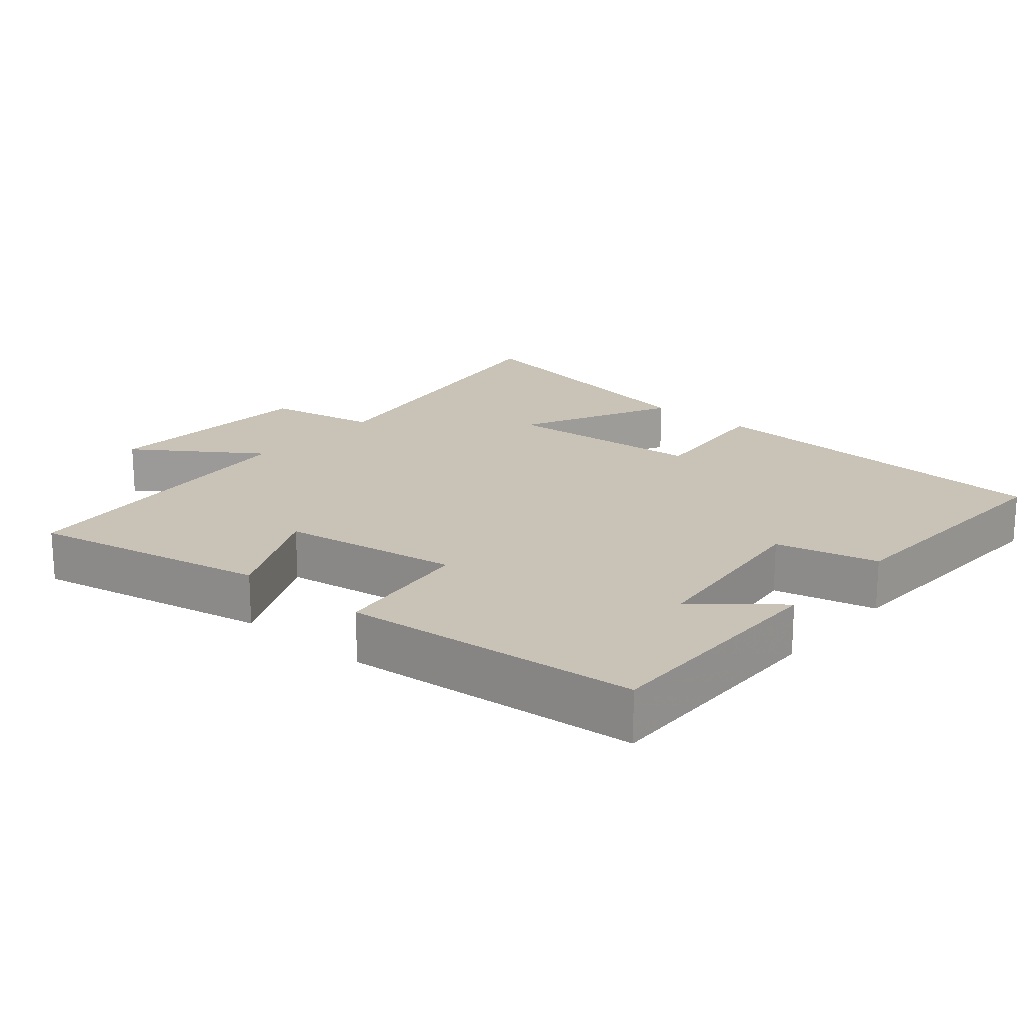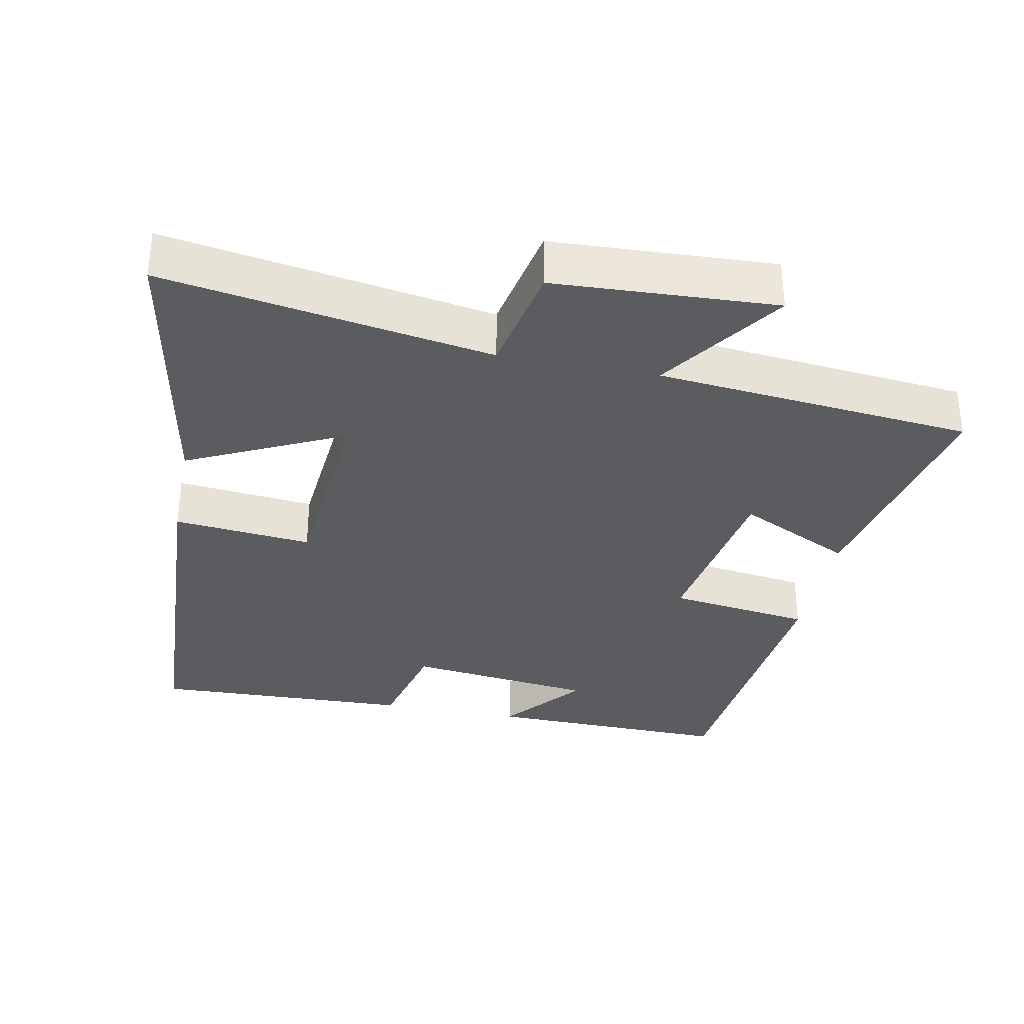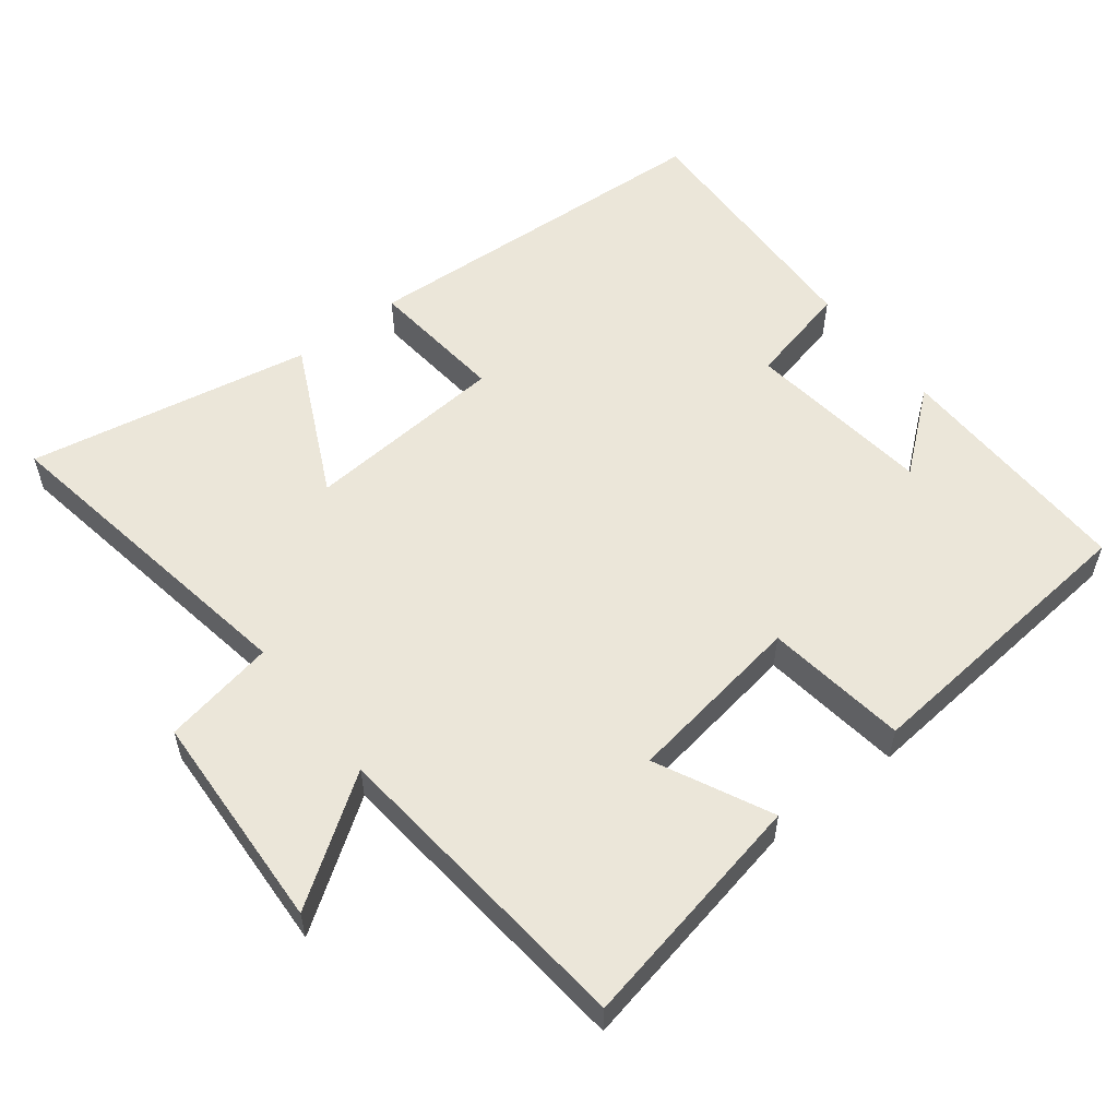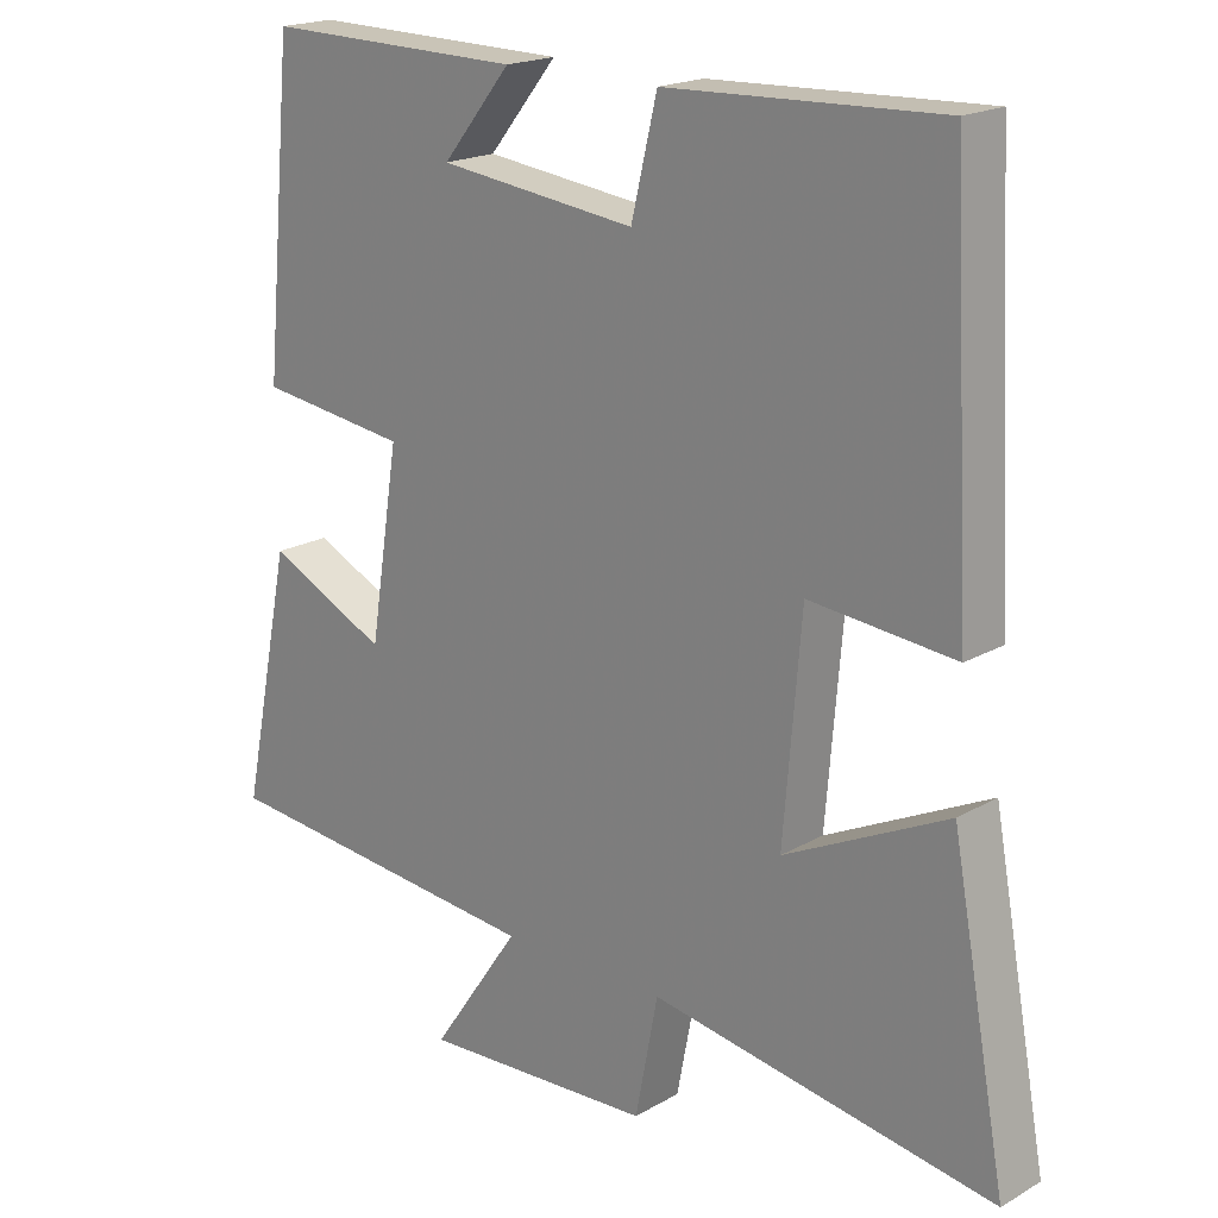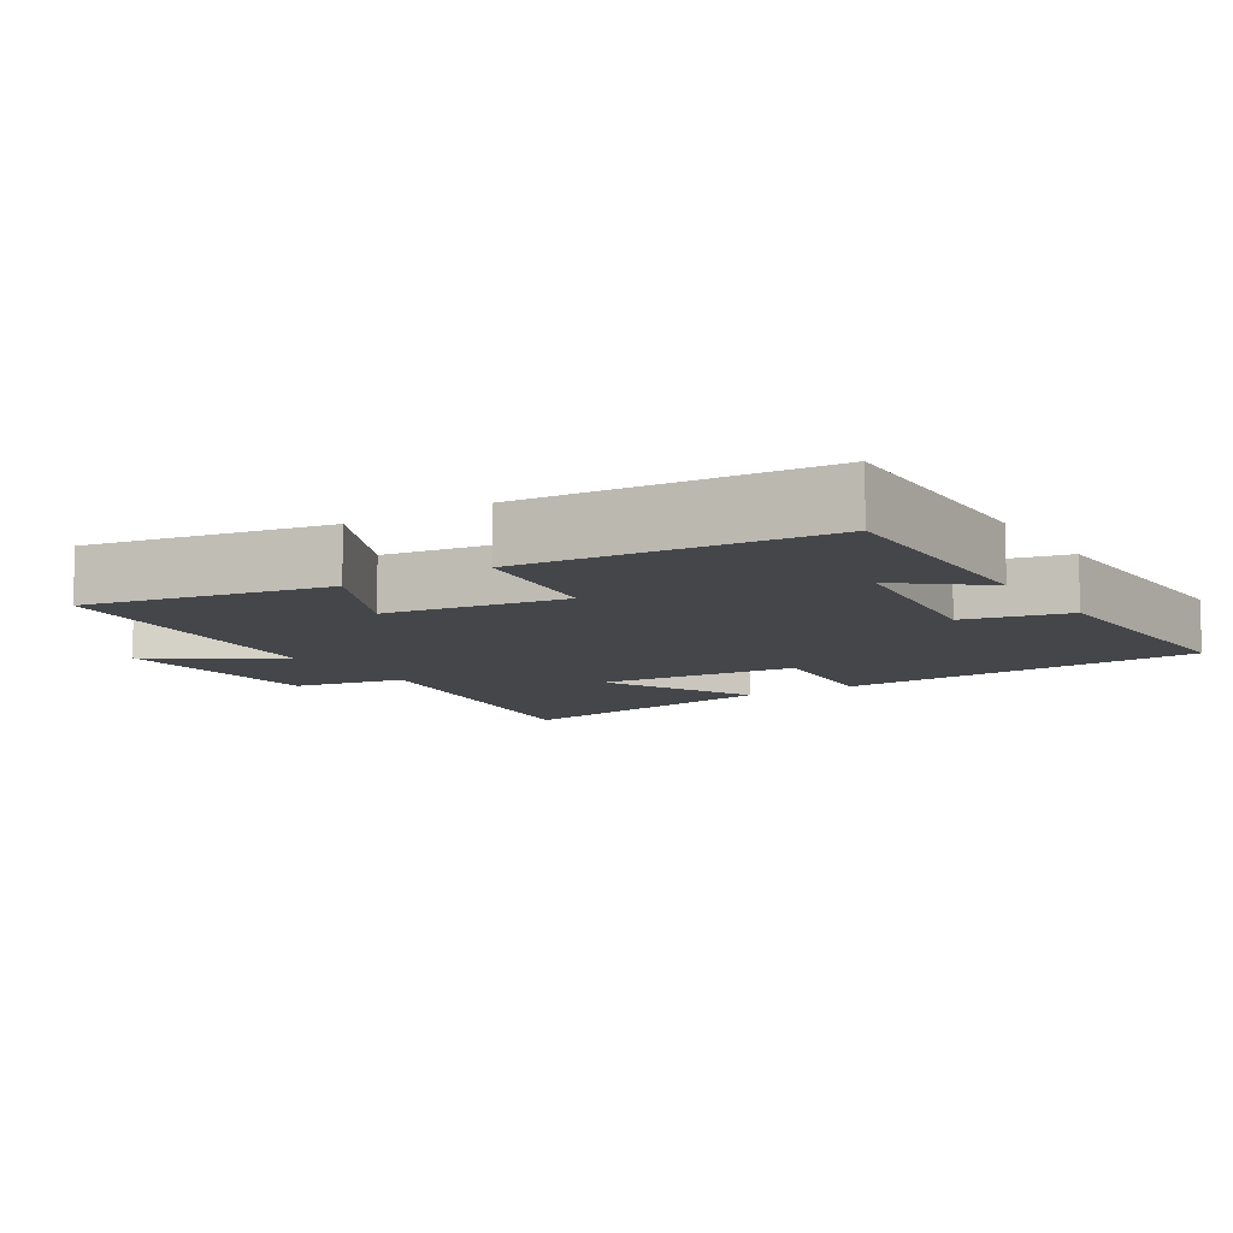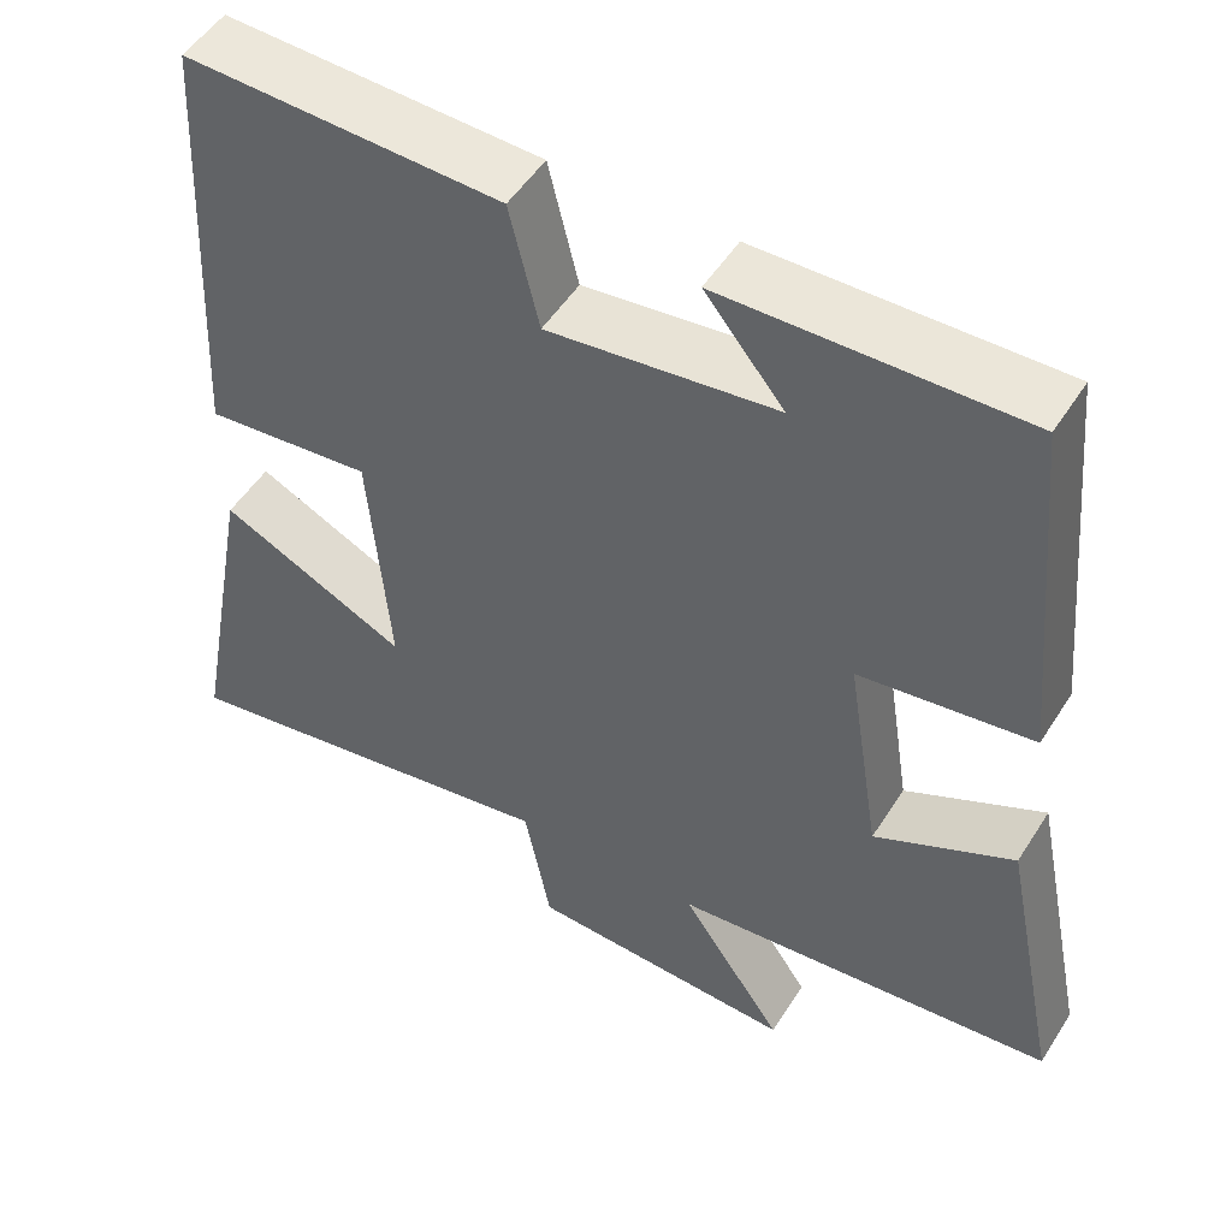
<metadata>
{"format":"obj","ext":"obj","renderer":"f3d","projection":"perspective","resolution":1024,"background":"white","views":[{"elev":19.4,"azim":-49.4,"up":"+Y"},{"elev":-33.6,"azim":168.7,"up":"+Y"},{"elev":55.7,"azim":-127.9,"up":"+Y"},{"elev":19.2,"azim":42.9,"up":"+Z"},{"elev":-9.7,"azim":-57.4,"up":"+Y"},{"elev":51.0,"azim":-148.6,"up":"+Z"}]}
</metadata>
<code>
v -0.46 0.07 0.506
v -0.109 0.07 0.5
v -0.202 0.07 0.386
v 0.066 0.07 0.354
v 0.101 0.07 0.5
v 0.472 0.07 0.514
v 0.5 0.07 -0.009
v 0.303 0.07 0.01
v 0.279 0.07 -0.278
v 0.5 0.07 -0.171
v 0.575 0.07 -0.576
v 0.108 0.07 -0.5
v 0.077 0.07 -0.66
v -0.239 0.07 -0.676
v -0.118 0.07 -0.5
v -0.569 0.07 -0.457
v -0.5 0.07 -0.118
v -0.337 0.07 -0.197
v -0.297 0.07 0.057
v -0.5 0.07 0.084
v -0.46 0 0.506
v -0.109 0 0.5
v -0.202 0 0.386
v 0.066 0 0.354
v 0.101 0 0.5
v 0.472 0 0.514
v 0.5 0 -0.009
v 0.303 0 0.01
v 0.279 0 -0.278
v 0.5 0 -0.171
v 0.575 0 -0.576
v 0.108 0 -0.5
v 0.077 0 -0.66
v -0.239 0 -0.676
v -0.118 0 -0.5
v -0.569 0 -0.457
v -0.5 0 -0.118
v -0.337 0 -0.197
v -0.297 0 0.057
v -0.5 0 0.084
f 19 20 1
f 15 16 17 18
f 15 18 19
f 12 13 14 15
f 12 15 19
f 9 10 11 12
f 8 9 12 19
f 5 6 7 8
f 4 5 8
f 3 4 8 19
f 1 2 3
f 1 3 19
f 21 40 39
f 38 37 36 35
f 39 38 35
f 35 34 33 32
f 39 35 32
f 32 31 30 29
f 39 32 29 28
f 28 27 26 25
f 28 25 24
f 39 28 24 23
f 23 22 21
f 39 23 21
f 1 21 22 2
f 2 22 23 3
f 3 23 24 4
f 4 24 25 5
f 5 25 26 6
f 6 26 27 7
f 7 27 28 8
f 8 28 29 9
f 9 29 30 10
f 10 30 31 11
f 11 31 32 12
f 12 32 33 13
f 13 33 34 14
f 14 34 35 15
f 15 35 36 16
f 16 36 37 17
f 17 37 38 18
f 18 38 39 19
f 19 39 40 20
f 20 40 21 1

</code>
